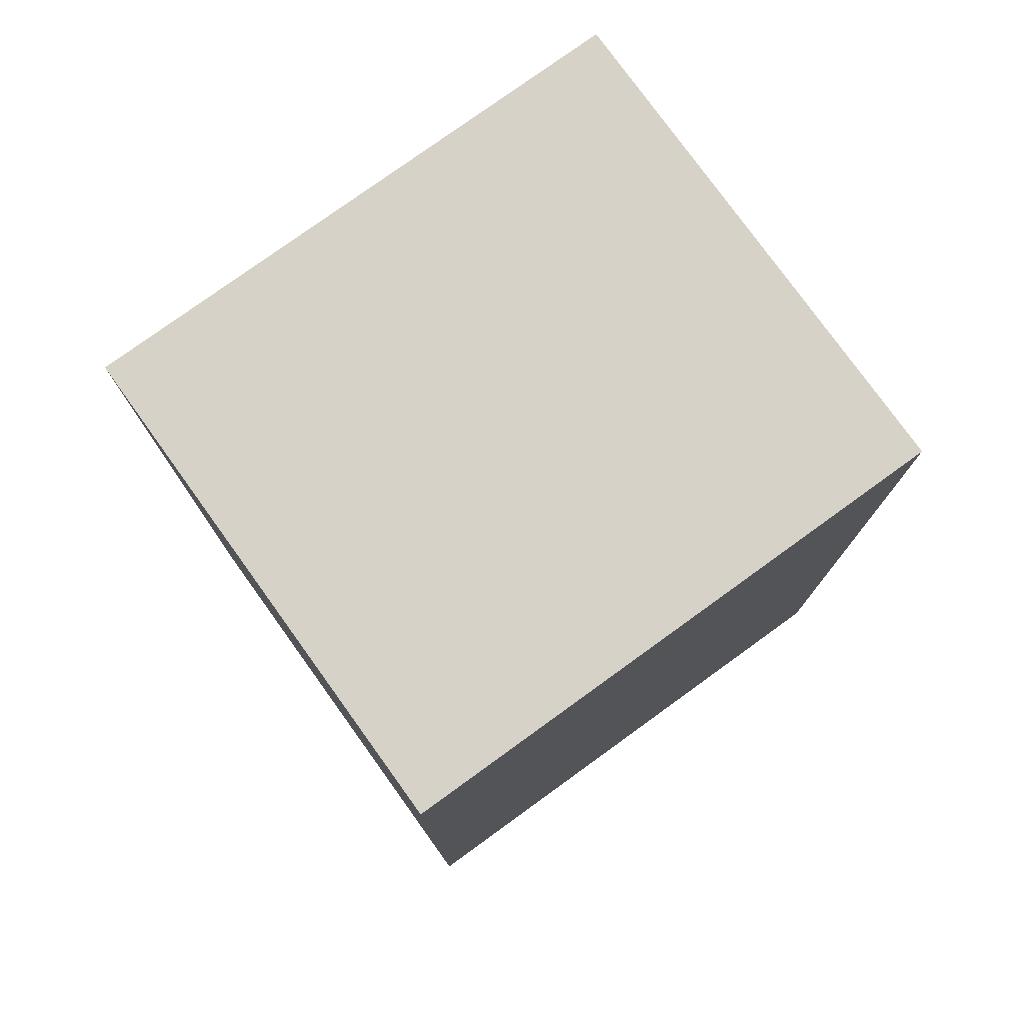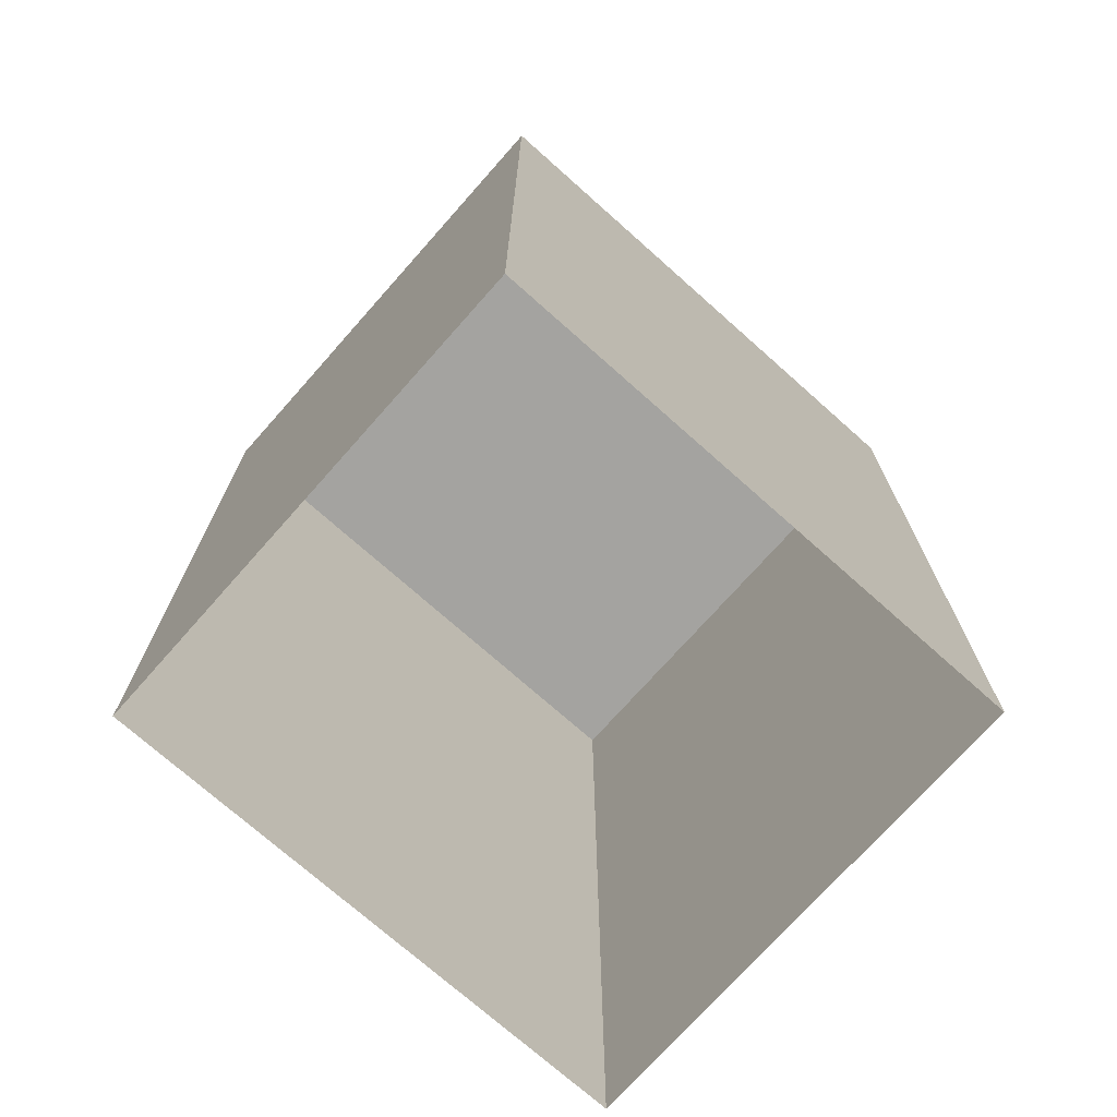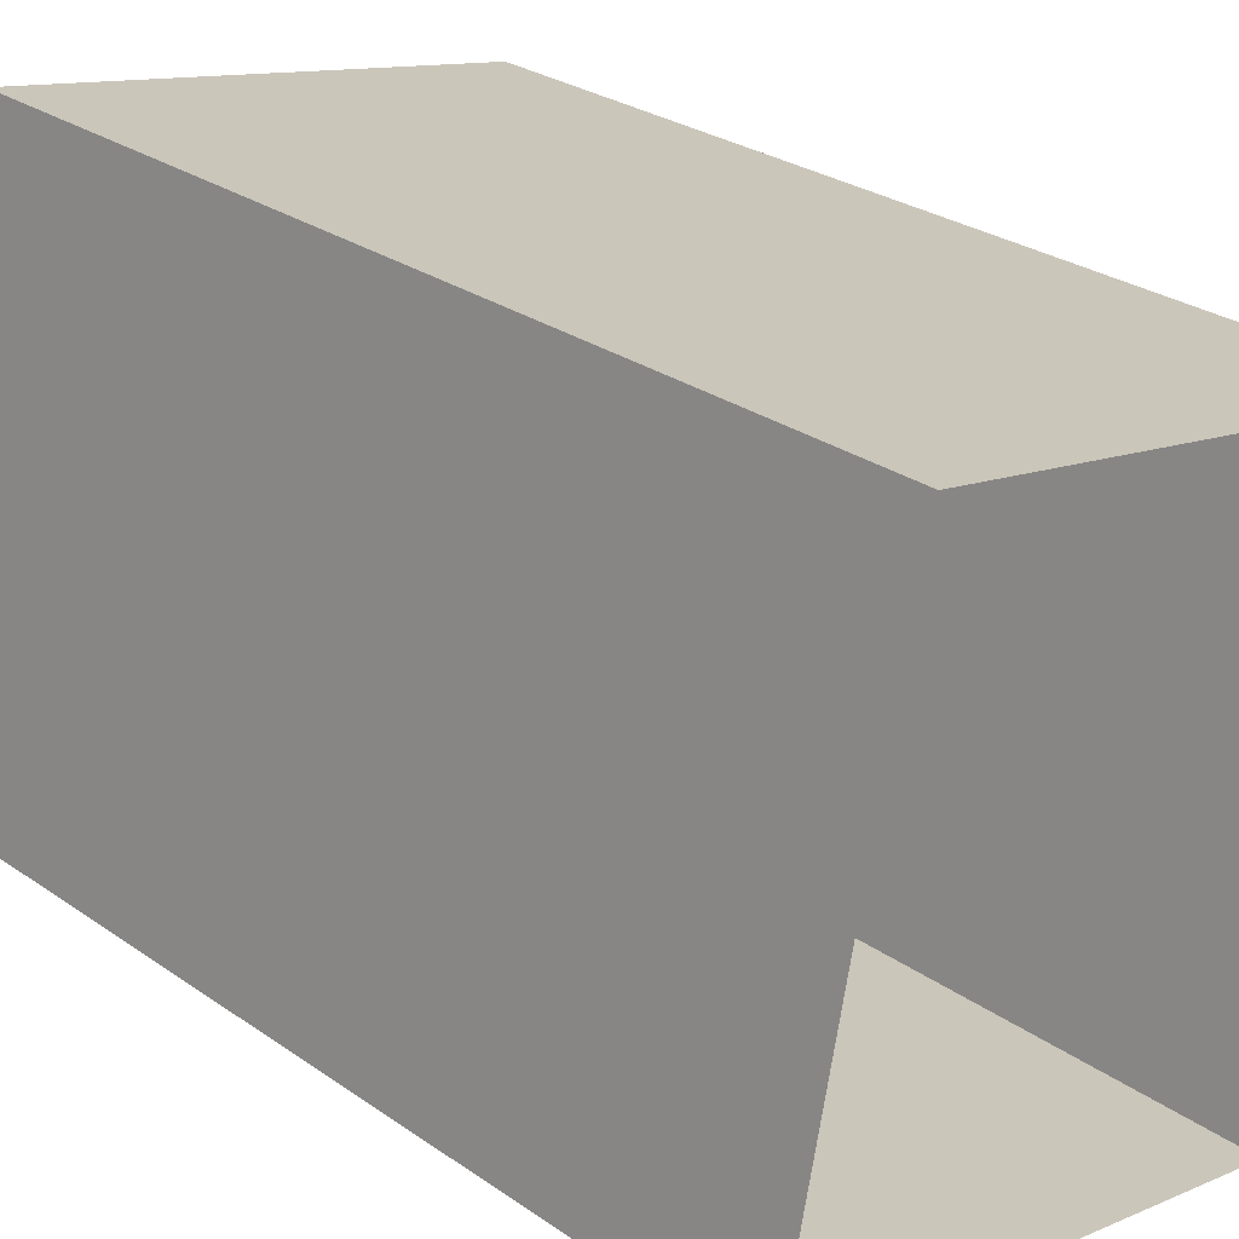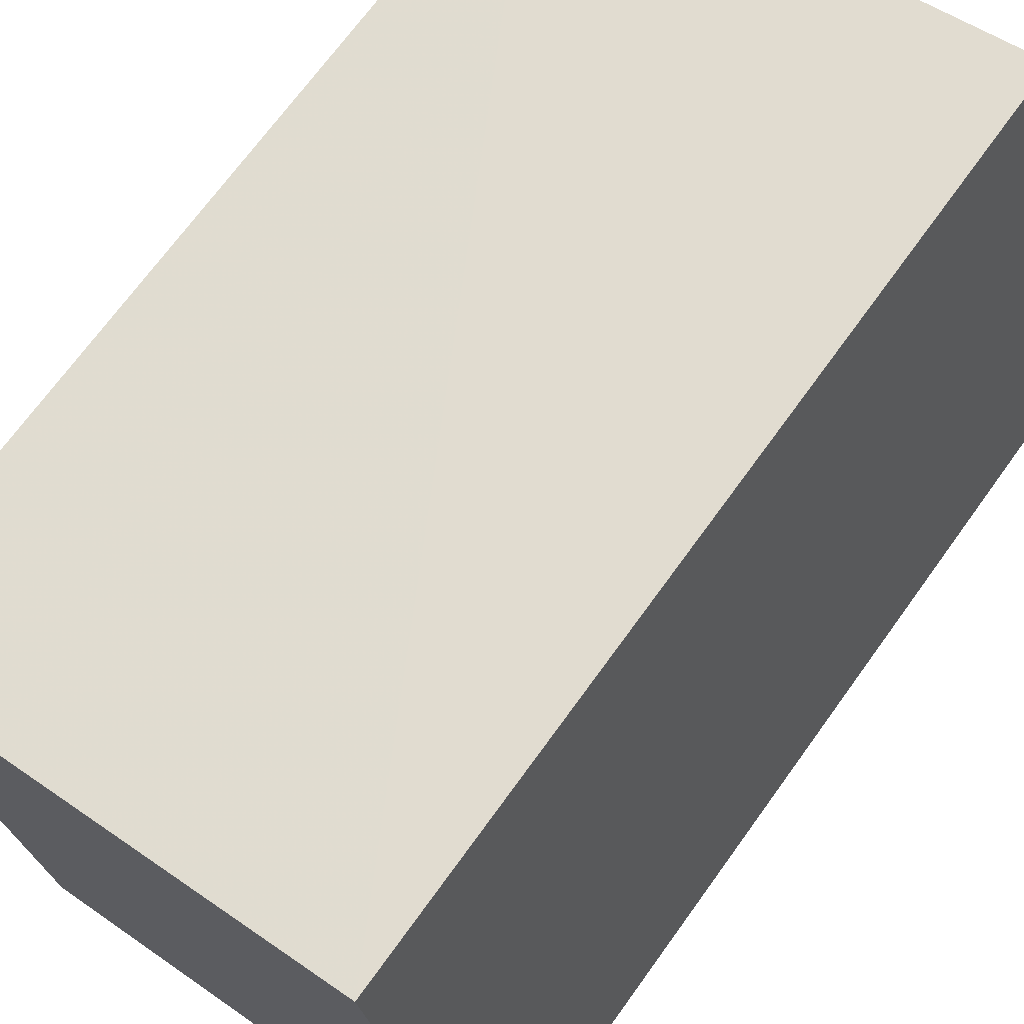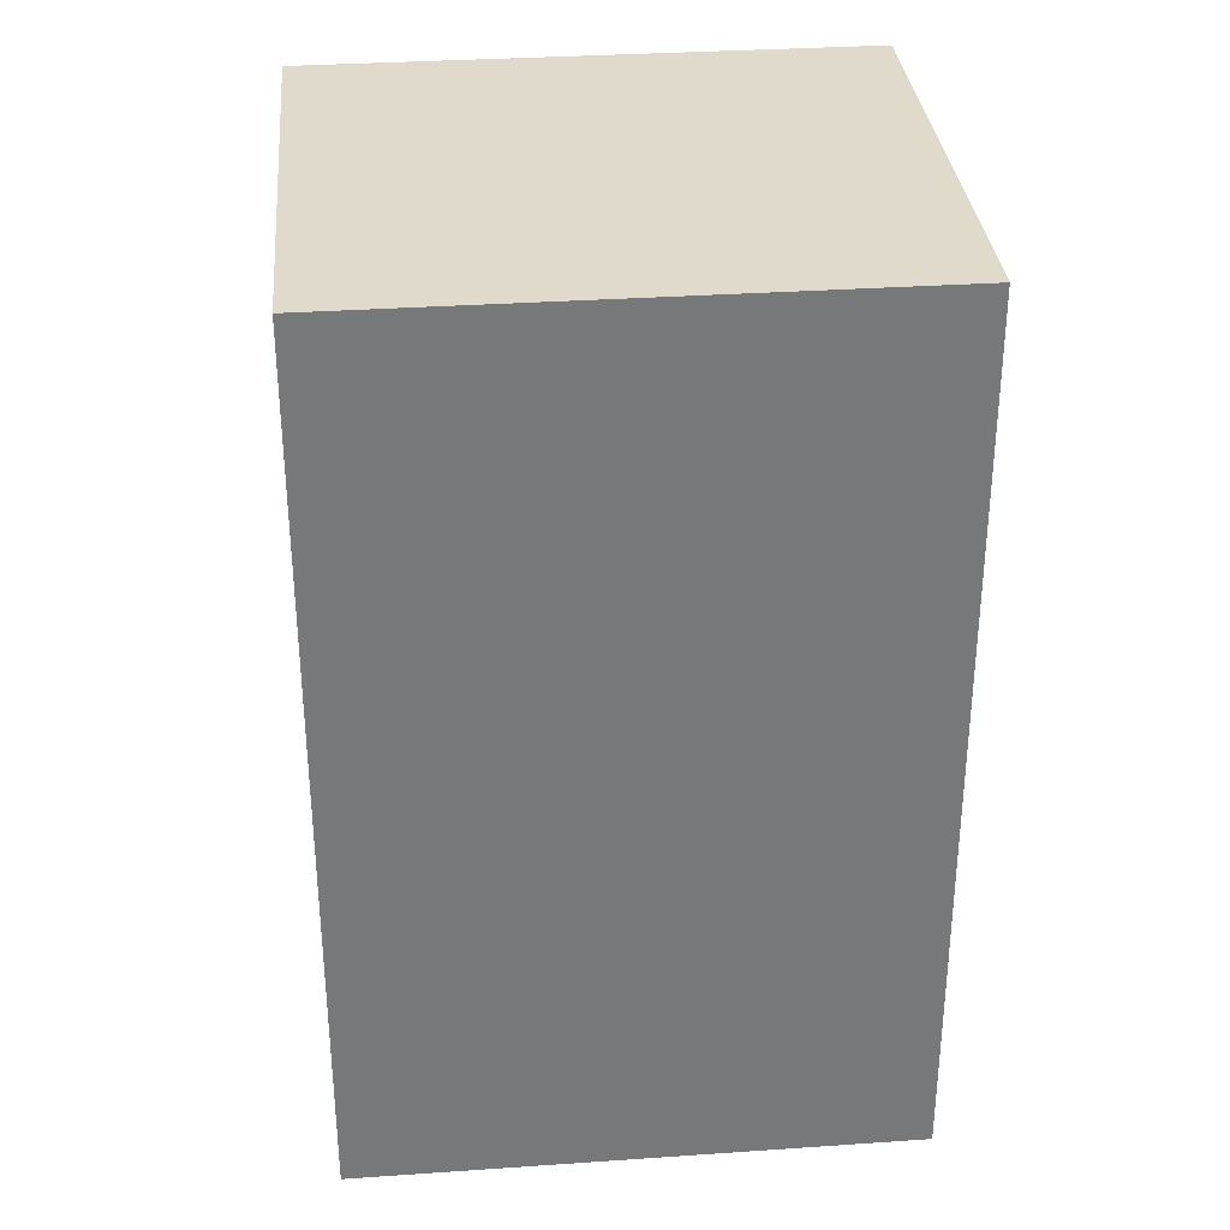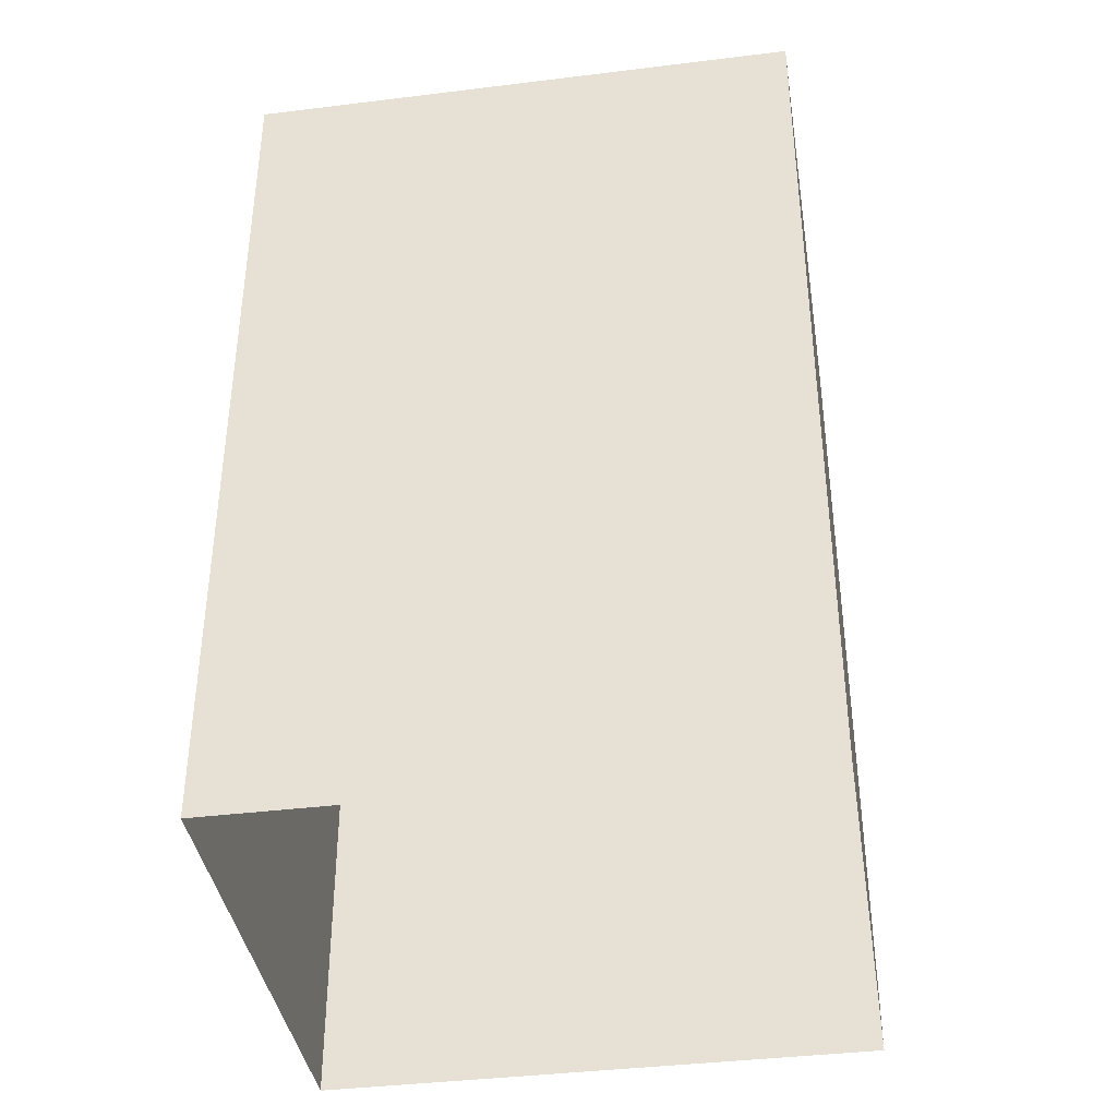
<metadata>
{"format":"obj","ext":"obj","renderer":"f3d","projection":"perspective","resolution":1024,"background":"white","views":[{"elev":77.9,"azim":-114.4,"up":"+Z"},{"elev":-73.0,"azim":-120.2,"up":"+Z"},{"elev":28.2,"azim":136.2,"up":"+Y"},{"elev":70.1,"azim":35.8,"up":"+Y"},{"elev":33.0,"azim":96.1,"up":"+Z"},{"elev":-39.2,"azim":-69.7,"up":"+Z"}]}
</metadata>
<code>
v -1.255e+04 -3.466e+04 51.39
v -1.255e+04 -3.467e+04 40.22
v -1.255e+04 -3.466e+04 40.22
v -1.255e+04 -3.467e+04 51.39
v -1.256e+04 -3.467e+04 40.22
v -1.256e+04 -3.467e+04 51.39
v -1.256e+04 -3.466e+04 51.39
v -1.256e+04 -3.466e+04 40.22
f 5 8 3
f 2 5 3
f 1 2 3
f 1 4 2
f 4 5 2
f 4 6 5
f 7 8 5
f 6 7 5
f 1 3 8
f 7 1 8
f 6 4 1
f 7 6 1

</code>
